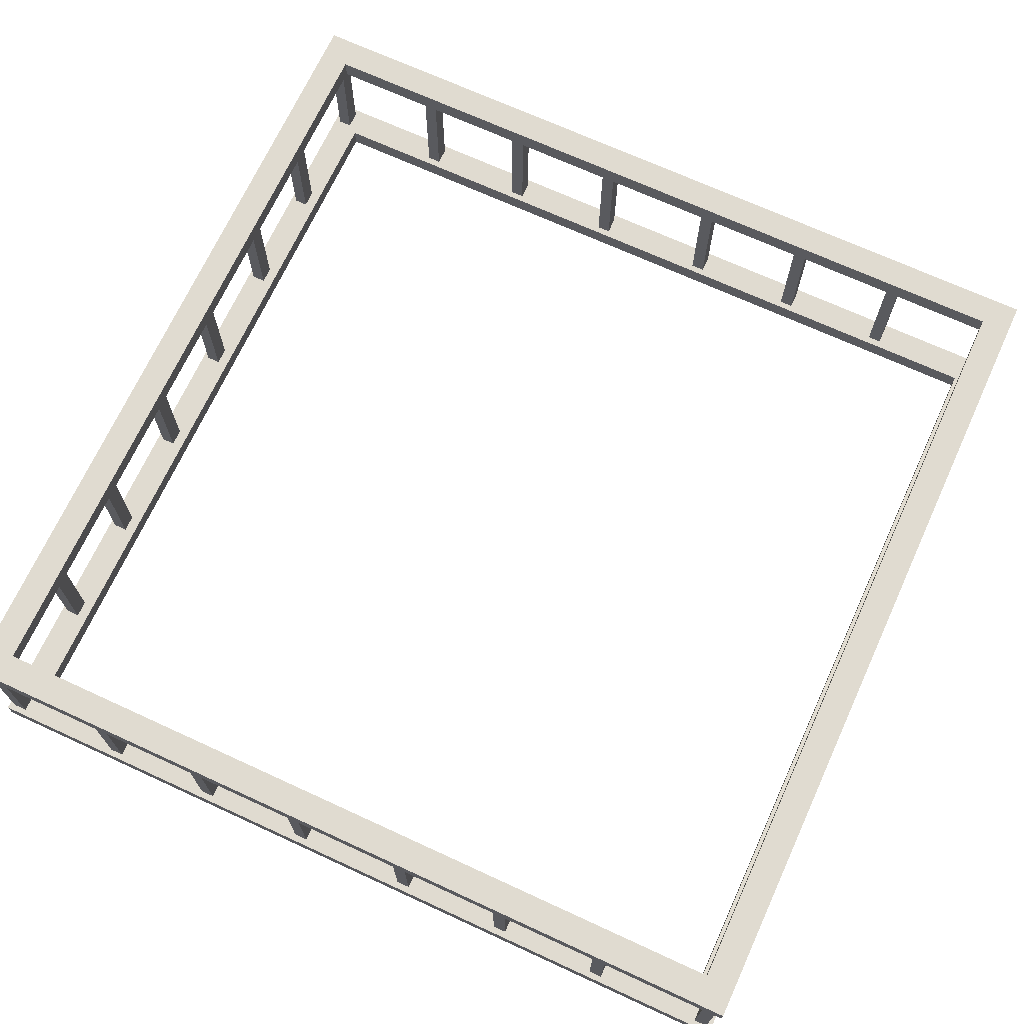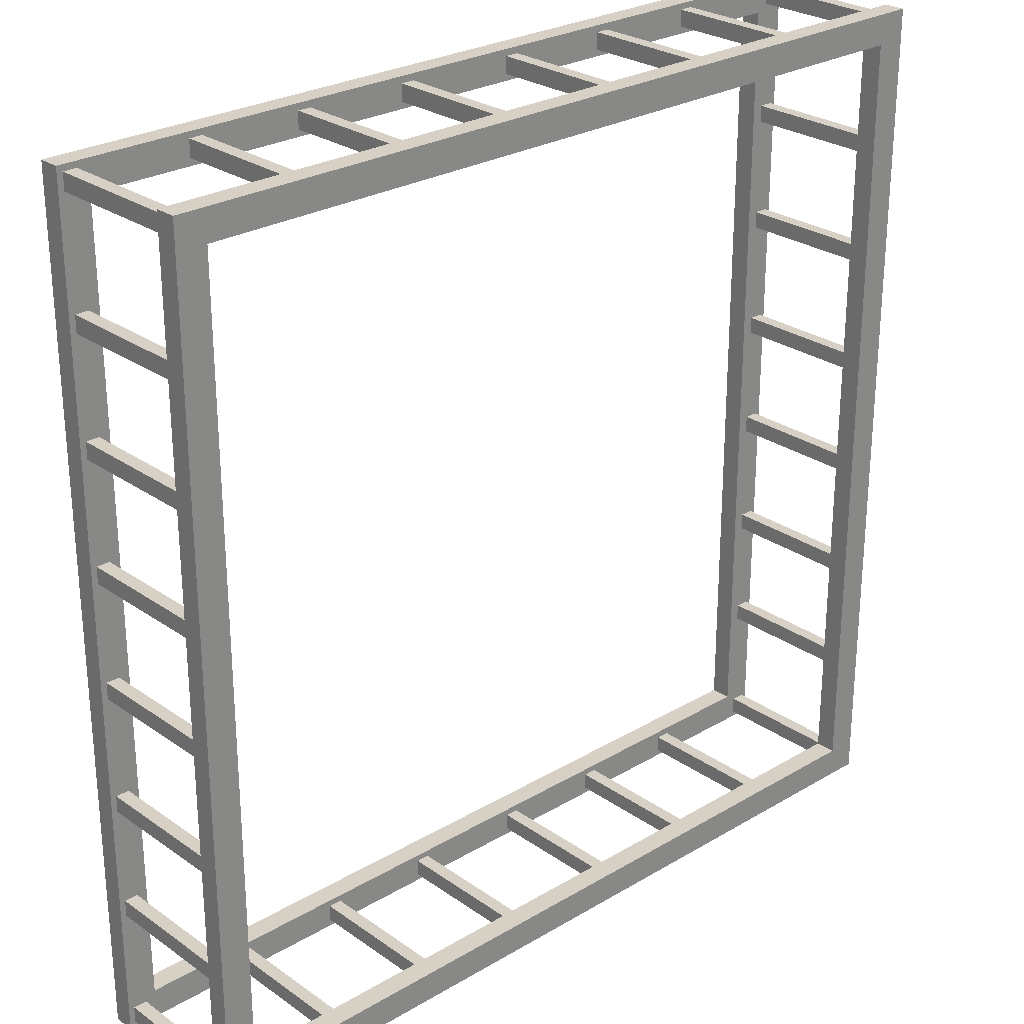
<metadata>
{"format":"obj","ext":"obj","renderer":"f3d","projection":"perspective","resolution":1024,"background":"white","views":[{"elev":70.0,"azim":-155.3,"up":"+Z"},{"elev":26.7,"azim":-42.7,"up":"+Y"}]}
</metadata>
<code>
g SouthCityLargeRailRoof
v -0.5882 3.578 8.274
v -0.5882 3.578 9.675
v -0.5882 3.436 9.675
v -0.5882 3.436 8.274
v -0.5882 3.436 8.274
v -0.5882 3.436 9.675
v -0.4738 3.436 9.675
v -0.4738 3.436 8.274
v -3.386 3.38 8.188
v -3.386 3.38 8.367
v 0 3.38 8.367
v 0 3.38 8.188
v -0.4738 3.436 8.274
v -0.4738 3.436 9.675
v -0.4738 3.578 9.675
v -0.4738 3.578 8.274
v -0.4738 3.578 8.274
v -0.4738 3.578 9.675
v -0.5882 3.578 9.675
v -0.5882 3.578 8.274
v -3.386 0 8.367
v -3.64 0 8.367
v -3.64 3.634 8.367
v -3.386 3.38 8.367
v 0 3.634 8.367
v 0 3.38 8.367
v -3.386 0 8.188
v -3.386 0 8.367
v -3.386 3.38 8.367
v -3.386 3.38 8.188
v 0 3.634 8.188
v 0 3.634 8.367
v -3.64 3.634 8.367
v -3.64 3.634 8.188
v -3.64 3.634 8.188
v -3.64 3.634 8.367
v -3.64 0 8.367
v -3.64 0 8.188
v -1.575 3.578 8.274
v -1.575 3.578 9.675
v -1.575 3.436 9.675
v -1.575 3.436 8.274
v -1.575 3.436 8.274
v -1.575 3.436 9.675
v -1.461 3.436 9.675
v -1.461 3.436 8.274
v -1.461 3.436 8.274
v -1.461 3.436 9.675
v -1.461 3.578 9.675
v -1.461 3.578 8.274
v -1.461 3.578 8.274
v -1.461 3.578 9.675
v -1.575 3.578 9.675
v -1.575 3.578 8.274
v -3.591 3.583 8.262
v -3.591 3.583 9.664
v -3.591 3.44 9.664
v -3.591 3.44 8.262
v -3.591 3.44 8.262
v -3.591 3.44 9.664
v -3.476 3.44 9.664
v -3.476 3.44 8.262
v -3.476 3.44 8.262
v -3.476 3.44 9.664
v -3.476 3.583 9.664
v -3.476 3.583 8.262
v -3.476 3.583 8.262
v -3.476 3.583 9.664
v -3.591 3.583 9.664
v -3.591 3.583 8.262
v -2.543 3.583 8.262
v -2.543 3.583 9.664
v -2.543 3.44 9.664
v -2.543 3.44 8.262
v -2.543 3.44 8.262
v -2.543 3.44 9.664
v -2.428 3.44 9.664
v -2.428 3.44 8.262
v -2.428 3.44 8.262
v -2.428 3.44 9.664
v -2.428 3.583 9.664
v -2.428 3.583 8.262
v -2.428 3.583 8.262
v -2.428 3.583 9.664
v -2.543 3.583 9.664
v -2.543 3.583 8.262
v -3.591 2.543 8.262
v -3.591 2.543 9.664
v -3.591 2.4 9.664
v -3.591 2.4 8.262
v -3.591 2.4 8.262
v -3.591 2.4 9.664
v -3.476 2.4 9.664
v -3.476 2.4 8.262
v -3.476 2.4 8.262
v -3.476 2.4 9.664
v -3.476 2.543 9.664
v -3.476 2.543 8.262
v -3.476 2.543 8.262
v -3.476 2.543 9.664
v -3.591 2.543 9.664
v -3.591 2.543 8.262
v -3.591 1.57 8.262
v -3.591 1.57 9.664
v -3.591 1.427 9.664
v -3.591 1.427 8.262
v -3.591 1.427 8.262
v -3.591 1.427 9.664
v -3.476 1.427 9.664
v -3.476 1.427 8.262
v -3.476 1.427 8.262
v -3.476 1.427 9.664
v -3.476 1.57 9.664
v -3.476 1.57 8.262
v -3.476 1.57 8.262
v -3.476 1.57 9.664
v -3.591 1.57 9.664
v -3.591 1.57 8.262
v -3.591 0.5624 8.262
v -3.591 0.5624 9.664
v -3.591 0.4198 9.664
v -3.591 0.4198 8.262
v -3.591 0.4198 8.262
v -3.591 0.4198 9.664
v -3.476 0.4198 9.664
v -3.476 0.4198 8.262
v -3.476 0.4198 8.262
v -3.476 0.4198 9.664
v -3.476 0.5624 9.664
v -3.476 0.5624 8.262
v -3.476 0.5624 8.262
v -3.476 0.5624 9.664
v -3.591 0.5624 9.664
v -3.591 0.5624 8.262
v -3.386 3.38 9.527
v -3.386 3.38 9.706
v 0 3.38 9.706
v 0 3.38 9.527
v -3.386 0 9.706
v -3.64 0 9.706
v -3.64 3.634 9.706
v -3.386 3.38 9.706
v -3.386 3.38 9.706
v -3.64 3.634 9.706
v 0 3.634 9.706
v 0 3.38 9.706
v -3.386 0 9.527
v -3.386 0 9.706
v -3.386 3.38 9.706
v -3.386 3.38 9.527
v 0 3.634 9.527
v 0 3.634 9.706
v -3.64 3.634 9.706
v -3.64 3.634 9.527
v -3.64 3.634 9.527
v -3.64 3.634 9.706
v -3.64 0 9.706
v -3.64 0 9.527
v 0.5882 3.578 8.274
v 0.5882 3.436 8.274
v 0.5882 3.436 9.675
v 0.5882 3.578 9.675
v 0.5882 3.436 8.274
v 0.4738 3.436 8.274
v 0.4738 3.436 9.675
v 0.5882 3.436 9.675
v 3.386 3.38 8.188
v 0 3.38 8.188
v 0 3.38 8.367
v 3.386 3.38 8.367
v 0.4738 3.436 8.274
v 0.4738 3.578 8.274
v 0.4738 3.578 9.675
v 0.4738 3.436 9.675
v 0.4738 3.578 8.274
v 0.5882 3.578 8.274
v 0.5882 3.578 9.675
v 0.4738 3.578 9.675
v 3.386 0 8.367
v 3.64 3.634 8.367
v 3.64 0 8.367
v 3.386 3.38 8.367
v 0 3.634 8.367
v 0 3.38 8.367
v 3.386 0 8.188
v 3.386 3.38 8.188
v 3.386 3.38 8.367
v 3.386 0 8.367
v 0 3.634 8.188
v 3.64 3.634 8.188
v 3.64 3.634 8.367
v 0 3.634 8.367
v 3.64 3.634 8.188
v 3.64 0 8.188
v 3.64 0 8.367
v 3.64 3.634 8.367
v 1.575 3.578 8.274
v 1.575 3.436 8.274
v 1.575 3.436 9.675
v 1.575 3.578 9.675
v 1.575 3.436 8.274
v 1.461 3.436 8.274
v 1.461 3.436 9.675
v 1.575 3.436 9.675
v 1.461 3.436 8.274
v 1.461 3.578 8.274
v 1.461 3.578 9.675
v 1.461 3.436 9.675
v 1.461 3.578 8.274
v 1.575 3.578 8.274
v 1.575 3.578 9.675
v 1.461 3.578 9.675
v 3.591 3.583 8.262
v 3.591 3.44 8.262
v 3.591 3.44 9.664
v 3.591 3.583 9.664
v 3.591 3.44 8.262
v 3.476 3.44 8.262
v 3.476 3.44 9.664
v 3.591 3.44 9.664
v 3.476 3.44 8.262
v 3.476 3.583 8.262
v 3.476 3.583 9.664
v 3.476 3.44 9.664
v 3.476 3.583 8.262
v 3.591 3.583 8.262
v 3.591 3.583 9.664
v 3.476 3.583 9.664
v 2.543 3.583 8.262
v 2.543 3.44 8.262
v 2.543 3.44 9.664
v 2.543 3.583 9.664
v 2.543 3.44 8.262
v 2.428 3.44 8.262
v 2.428 3.44 9.664
v 2.543 3.44 9.664
v 2.428 3.44 8.262
v 2.428 3.583 8.262
v 2.428 3.583 9.664
v 2.428 3.44 9.664
v 2.428 3.583 8.262
v 2.543 3.583 8.262
v 2.543 3.583 9.664
v 2.428 3.583 9.664
v 3.591 2.543 8.262
v 3.591 2.4 8.262
v 3.591 2.4 9.664
v 3.591 2.543 9.664
v 3.591 2.4 8.262
v 3.476 2.4 8.262
v 3.476 2.4 9.664
v 3.591 2.4 9.664
v 3.476 2.4 8.262
v 3.476 2.543 8.262
v 3.476 2.543 9.664
v 3.476 2.4 9.664
v 3.476 2.543 8.262
v 3.591 2.543 8.262
v 3.591 2.543 9.664
v 3.476 2.543 9.664
v 3.591 1.57 8.262
v 3.591 1.427 8.262
v 3.591 1.427 9.664
v 3.591 1.57 9.664
v 3.591 1.427 8.262
v 3.476 1.427 8.262
v 3.476 1.427 9.664
v 3.591 1.427 9.664
v 3.476 1.427 8.262
v 3.476 1.57 8.262
v 3.476 1.57 9.664
v 3.476 1.427 9.664
v 3.476 1.57 8.262
v 3.591 1.57 8.262
v 3.591 1.57 9.664
v 3.476 1.57 9.664
v 3.591 0.5624 8.262
v 3.591 0.4198 8.262
v 3.591 0.4198 9.664
v 3.591 0.5624 9.664
v 3.591 0.4198 8.262
v 3.476 0.4198 8.262
v 3.476 0.4198 9.664
v 3.591 0.4198 9.664
v 3.476 0.4198 8.262
v 3.476 0.5624 8.262
v 3.476 0.5624 9.664
v 3.476 0.4198 9.664
v 3.476 0.5624 8.262
v 3.591 0.5624 8.262
v 3.591 0.5624 9.664
v 3.476 0.5624 9.664
v 3.386 3.38 9.527
v 0 3.38 9.527
v 0 3.38 9.706
v 3.386 3.38 9.706
v 3.386 0 9.706
v 3.386 3.38 9.706
v 3.64 3.634 9.706
v 3.64 0 9.706
v 3.386 3.38 9.706
v 0 3.38 9.706
v 0 3.634 9.706
v 3.64 3.634 9.706
v 3.386 0 9.527
v 3.386 3.38 9.527
v 3.386 3.38 9.706
v 3.386 0 9.706
v 0 3.634 9.527
v 3.64 3.634 9.527
v 3.64 3.634 9.706
v 0 3.634 9.706
v 3.64 3.634 9.527
v 3.64 0 9.527
v 3.64 0 9.706
v 3.64 3.634 9.706
v -0.5882 -3.578 8.274
v -0.5882 -3.436 8.274
v -0.5882 -3.436 9.675
v -0.5882 -3.578 9.675
v -0.5882 -3.436 8.274
v -0.4738 -3.436 8.274
v -0.4738 -3.436 9.675
v -0.5882 -3.436 9.675
v -3.386 -3.38 8.188
v 0 -3.38 8.188
v 0 -3.38 8.367
v -3.386 -3.38 8.367
v -0.4738 -3.436 8.274
v -0.4738 -3.578 8.274
v -0.4738 -3.578 9.675
v -0.4738 -3.436 9.675
v -0.4738 -3.578 8.274
v -0.5882 -3.578 8.274
v -0.5882 -3.578 9.675
v -0.4738 -3.578 9.675
v -3.386 0 8.367
v -3.64 -3.634 8.367
v -3.64 0 8.367
v -3.386 -3.38 8.367
v 0 -3.634 8.367
v 0 -3.38 8.367
v -3.386 0 8.188
v -3.386 -3.38 8.188
v -3.386 -3.38 8.367
v -3.386 0 8.367
v 0 -3.634 8.188
v -3.64 -3.634 8.188
v -3.64 -3.634 8.367
v 0 -3.634 8.367
v -3.64 -3.634 8.188
v -3.64 0 8.188
v -3.64 0 8.367
v -3.64 -3.634 8.367
v -1.575 -3.578 8.274
v -1.575 -3.436 8.274
v -1.575 -3.436 9.675
v -1.575 -3.578 9.675
v -1.575 -3.436 8.274
v -1.461 -3.436 8.274
v -1.461 -3.436 9.675
v -1.575 -3.436 9.675
v -1.461 -3.436 8.274
v -1.461 -3.578 8.274
v -1.461 -3.578 9.675
v -1.461 -3.436 9.675
v -1.461 -3.578 8.274
v -1.575 -3.578 8.274
v -1.575 -3.578 9.675
v -1.461 -3.578 9.675
v -3.591 -3.583 8.262
v -3.591 -3.44 8.262
v -3.591 -3.44 9.664
v -3.591 -3.583 9.664
v -3.591 -3.44 8.262
v -3.476 -3.44 8.262
v -3.476 -3.44 9.664
v -3.591 -3.44 9.664
v -3.476 -3.44 8.262
v -3.476 -3.583 8.262
v -3.476 -3.583 9.664
v -3.476 -3.44 9.664
v -3.476 -3.583 8.262
v -3.591 -3.583 8.262
v -3.591 -3.583 9.664
v -3.476 -3.583 9.664
v -2.543 -3.583 8.262
v -2.543 -3.44 8.262
v -2.543 -3.44 9.664
v -2.543 -3.583 9.664
v -2.543 -3.44 8.262
v -2.428 -3.44 8.262
v -2.428 -3.44 9.664
v -2.543 -3.44 9.664
v -2.428 -3.44 8.262
v -2.428 -3.583 8.262
v -2.428 -3.583 9.664
v -2.428 -3.44 9.664
v -2.428 -3.583 8.262
v -2.543 -3.583 8.262
v -2.543 -3.583 9.664
v -2.428 -3.583 9.664
v -3.591 -2.543 8.262
v -3.591 -2.4 8.262
v -3.591 -2.4 9.664
v -3.591 -2.543 9.664
v -3.591 -2.4 8.262
v -3.476 -2.4 8.262
v -3.476 -2.4 9.664
v -3.591 -2.4 9.664
v -3.476 -2.4 8.262
v -3.476 -2.543 8.262
v -3.476 -2.543 9.664
v -3.476 -2.4 9.664
v -3.476 -2.543 8.262
v -3.591 -2.543 8.262
v -3.591 -2.543 9.664
v -3.476 -2.543 9.664
v -3.591 -1.57 8.262
v -3.591 -1.427 8.262
v -3.591 -1.427 9.664
v -3.591 -1.57 9.664
v -3.591 -1.427 8.262
v -3.476 -1.427 8.262
v -3.476 -1.427 9.664
v -3.591 -1.427 9.664
v -3.476 -1.427 8.262
v -3.476 -1.57 8.262
v -3.476 -1.57 9.664
v -3.476 -1.427 9.664
v -3.476 -1.57 8.262
v -3.591 -1.57 8.262
v -3.591 -1.57 9.664
v -3.476 -1.57 9.664
v -3.591 -0.5624 8.262
v -3.591 -0.4198 8.262
v -3.591 -0.4198 9.664
v -3.591 -0.5624 9.664
v -3.591 -0.4198 8.262
v -3.476 -0.4198 8.262
v -3.476 -0.4198 9.664
v -3.591 -0.4198 9.664
v -3.476 -0.4198 8.262
v -3.476 -0.5624 8.262
v -3.476 -0.5624 9.664
v -3.476 -0.4198 9.664
v -3.476 -0.5624 8.262
v -3.591 -0.5624 8.262
v -3.591 -0.5624 9.664
v -3.476 -0.5624 9.664
v -3.386 -3.38 9.527
v 0 -3.38 9.527
v 0 -3.38 9.706
v -3.386 -3.38 9.706
v -3.386 0 9.706
v -3.386 -3.38 9.706
v -3.64 -3.634 9.706
v -3.64 0 9.706
v -3.386 -3.38 9.706
v 0 -3.38 9.706
v 0 -3.634 9.706
v -3.64 -3.634 9.706
v -3.386 0 9.527
v -3.386 -3.38 9.527
v -3.386 -3.38 9.706
v -3.386 0 9.706
v 0 -3.634 9.527
v -3.64 -3.634 9.527
v -3.64 -3.634 9.706
v 0 -3.634 9.706
v -3.64 -3.634 9.527
v -3.64 0 9.527
v -3.64 0 9.706
v -3.64 -3.634 9.706
v 0.5882 -3.578 8.274
v 0.5882 -3.578 9.675
v 0.5882 -3.436 9.675
v 0.5882 -3.436 8.274
v 0.5882 -3.436 8.274
v 0.5882 -3.436 9.675
v 0.4738 -3.436 9.675
v 0.4738 -3.436 8.274
v 3.386 -3.38 8.188
v 3.386 -3.38 8.367
v 0 -3.38 8.367
v 0 -3.38 8.188
v 0.4738 -3.436 8.274
v 0.4738 -3.436 9.675
v 0.4738 -3.578 9.675
v 0.4738 -3.578 8.274
v 0.4738 -3.578 8.274
v 0.4738 -3.578 9.675
v 0.5882 -3.578 9.675
v 0.5882 -3.578 8.274
v 3.386 0 8.367
v 3.64 0 8.367
v 3.64 -3.634 8.367
v 3.386 -3.38 8.367
v 0 -3.634 8.367
v 0 -3.38 8.367
v 3.386 0 8.188
v 3.386 0 8.367
v 3.386 -3.38 8.367
v 3.386 -3.38 8.188
v 0 -3.634 8.188
v 0 -3.634 8.367
v 3.64 -3.634 8.367
v 3.64 -3.634 8.188
v 3.64 -3.634 8.188
v 3.64 -3.634 8.367
v 3.64 0 8.367
v 3.64 0 8.188
v 1.575 -3.578 8.274
v 1.575 -3.578 9.675
v 1.575 -3.436 9.675
v 1.575 -3.436 8.274
v 1.575 -3.436 8.274
v 1.575 -3.436 9.675
v 1.461 -3.436 9.675
v 1.461 -3.436 8.274
v 1.461 -3.436 8.274
v 1.461 -3.436 9.675
v 1.461 -3.578 9.675
v 1.461 -3.578 8.274
v 1.461 -3.578 8.274
v 1.461 -3.578 9.675
v 1.575 -3.578 9.675
v 1.575 -3.578 8.274
v 3.591 -3.583 8.262
v 3.591 -3.583 9.664
v 3.591 -3.44 9.664
v 3.591 -3.44 8.262
v 3.591 -3.44 8.262
v 3.591 -3.44 9.664
v 3.476 -3.44 9.664
v 3.476 -3.44 8.262
v 3.476 -3.44 8.262
v 3.476 -3.44 9.664
v 3.476 -3.583 9.664
v 3.476 -3.583 8.262
v 3.476 -3.583 8.262
v 3.476 -3.583 9.664
v 3.591 -3.583 9.664
v 3.591 -3.583 8.262
v 2.543 -3.583 8.262
v 2.543 -3.583 9.664
v 2.543 -3.44 9.664
v 2.543 -3.44 8.262
v 2.543 -3.44 8.262
v 2.543 -3.44 9.664
v 2.428 -3.44 9.664
v 2.428 -3.44 8.262
v 2.428 -3.44 8.262
v 2.428 -3.44 9.664
v 2.428 -3.583 9.664
v 2.428 -3.583 8.262
v 2.428 -3.583 8.262
v 2.428 -3.583 9.664
v 2.543 -3.583 9.664
v 2.543 -3.583 8.262
v 3.591 -2.543 8.262
v 3.591 -2.543 9.664
v 3.591 -2.4 9.664
v 3.591 -2.4 8.262
v 3.591 -2.4 8.262
v 3.591 -2.4 9.664
v 3.476 -2.4 9.664
v 3.476 -2.4 8.262
v 3.476 -2.4 8.262
v 3.476 -2.4 9.664
v 3.476 -2.543 9.664
v 3.476 -2.543 8.262
v 3.476 -2.543 8.262
v 3.476 -2.543 9.664
v 3.591 -2.543 9.664
v 3.591 -2.543 8.262
v 3.591 -1.57 8.262
v 3.591 -1.57 9.664
v 3.591 -1.427 9.664
v 3.591 -1.427 8.262
v 3.591 -1.427 8.262
v 3.591 -1.427 9.664
v 3.476 -1.427 9.664
v 3.476 -1.427 8.262
v 3.476 -1.427 8.262
v 3.476 -1.427 9.664
v 3.476 -1.57 9.664
v 3.476 -1.57 8.262
v 3.476 -1.57 8.262
v 3.476 -1.57 9.664
v 3.591 -1.57 9.664
v 3.591 -1.57 8.262
v 3.591 -0.5624 8.262
v 3.591 -0.5624 9.664
v 3.591 -0.4198 9.664
v 3.591 -0.4198 8.262
v 3.591 -0.4198 8.262
v 3.591 -0.4198 9.664
v 3.476 -0.4198 9.664
v 3.476 -0.4198 8.262
v 3.476 -0.4198 8.262
v 3.476 -0.4198 9.664
v 3.476 -0.5624 9.664
v 3.476 -0.5624 8.262
v 3.476 -0.5624 8.262
v 3.476 -0.5624 9.664
v 3.591 -0.5624 9.664
v 3.591 -0.5624 8.262
v 3.386 -3.38 9.527
v 3.386 -3.38 9.706
v 0 -3.38 9.706
v 0 -3.38 9.527
v 3.386 0 9.706
v 3.64 0 9.706
v 3.64 -3.634 9.706
v 3.386 -3.38 9.706
v 3.386 -3.38 9.706
v 3.64 -3.634 9.706
v 0 -3.634 9.706
v 0 -3.38 9.706
v 3.386 0 9.527
v 3.386 0 9.706
v 3.386 -3.38 9.706
v 3.386 -3.38 9.527
v 0 -3.634 9.527
v 0 -3.634 9.706
v 3.64 -3.634 9.706
v 3.64 -3.634 9.527
v 3.64 -3.634 9.527
v 3.64 -3.634 9.706
v 3.64 0 9.706
v 3.64 0 9.527
g SouthCityLargeRailRoof_0
f 3 2 1
f 4 3 1
f 7 6 5
f 8 7 5
f 11 10 9
f 12 11 9
f 15 14 13
f 16 15 13
f 19 18 17
f 20 19 17
f 23 22 21
f 24 23 21
f 25 23 24
f 26 25 24
f 29 28 27
f 30 29 27
f 33 32 31
f 34 33 31
f 37 36 35
f 38 37 35
f 41 40 39
f 42 41 39
f 45 44 43
f 46 45 43
f 49 48 47
f 50 49 47
f 53 52 51
f 54 53 51
f 57 56 55
f 58 57 55
f 61 60 59
f 62 61 59
f 65 64 63
f 66 65 63
f 69 68 67
f 70 69 67
f 73 72 71
f 74 73 71
f 77 76 75
f 78 77 75
f 81 80 79
f 82 81 79
f 85 84 83
f 86 85 83
f 89 88 87
f 90 89 87
f 93 92 91
f 94 93 91
f 97 96 95
f 98 97 95
f 101 100 99
f 102 101 99
f 105 104 103
f 106 105 103
f 109 108 107
f 110 109 107
f 113 112 111
f 114 113 111
f 117 116 115
f 118 117 115
f 121 120 119
f 122 121 119
f 125 124 123
f 126 125 123
f 129 128 127
f 130 129 127
f 133 132 131
f 134 133 131
f 137 136 135
f 138 137 135
f 141 140 139
f 142 141 139
f 145 144 143
f 146 145 143
f 149 148 147
f 150 149 147
f 153 152 151
f 154 153 151
f 157 156 155
f 158 157 155
f 161 160 159
f 162 161 159
f 165 164 163
f 166 165 163
f 169 168 167
f 170 169 167
f 173 172 171
f 174 173 171
f 177 176 175
f 178 177 175
f 181 180 179
f 180 182 179
f 180 183 182
f 183 184 182
f 187 186 185
f 188 187 185
f 191 190 189
f 192 191 189
f 195 194 193
f 196 195 193
f 199 198 197
f 200 199 197
f 203 202 201
f 204 203 201
f 207 206 205
f 208 207 205
f 211 210 209
f 212 211 209
f 215 214 213
f 216 215 213
f 219 218 217
f 220 219 217
f 223 222 221
f 224 223 221
f 227 226 225
f 228 227 225
f 231 230 229
f 232 231 229
f 235 234 233
f 236 235 233
f 239 238 237
f 240 239 237
f 243 242 241
f 244 243 241
f 247 246 245
f 248 247 245
f 251 250 249
f 252 251 249
f 255 254 253
f 256 255 253
f 259 258 257
f 260 259 257
f 263 262 261
f 264 263 261
f 267 266 265
f 268 267 265
f 271 270 269
f 272 271 269
f 275 274 273
f 276 275 273
f 279 278 277
f 280 279 277
f 283 282 281
f 284 283 281
f 287 286 285
f 288 287 285
f 291 290 289
f 292 291 289
f 295 294 293
f 296 295 293
f 299 298 297
f 300 299 297
f 303 302 301
f 304 303 301
f 307 306 305
f 308 307 305
f 311 310 309
f 312 311 309
f 315 314 313
f 316 315 313
f 319 318 317
f 320 319 317
f 323 322 321
f 324 323 321
f 327 326 325
f 328 327 325
f 331 330 329
f 332 331 329
f 335 334 333
f 336 335 333
f 339 338 337
f 338 340 337
f 338 341 340
f 341 342 340
f 345 344 343
f 346 345 343
f 349 348 347
f 350 349 347
f 353 352 351
f 354 353 351
f 357 356 355
f 358 357 355
f 361 360 359
f 362 361 359
f 365 364 363
f 366 365 363
f 369 368 367
f 370 369 367
f 373 372 371
f 374 373 371
f 377 376 375
f 378 377 375
f 381 380 379
f 382 381 379
f 385 384 383
f 386 385 383
f 389 388 387
f 390 389 387
f 393 392 391
f 394 393 391
f 397 396 395
f 398 397 395
f 401 400 399
f 402 401 399
f 405 404 403
f 406 405 403
f 409 408 407
f 410 409 407
f 413 412 411
f 414 413 411
f 417 416 415
f 418 417 415
f 421 420 419
f 422 421 419
f 425 424 423
f 426 425 423
f 429 428 427
f 430 429 427
f 433 432 431
f 434 433 431
f 437 436 435
f 438 437 435
f 441 440 439
f 442 441 439
f 445 444 443
f 446 445 443
f 449 448 447
f 450 449 447
f 453 452 451
f 454 453 451
f 457 456 455
f 458 457 455
f 461 460 459
f 462 461 459
f 465 464 463
f 466 465 463
f 469 468 467
f 470 469 467
f 473 472 471
f 474 473 471
f 477 476 475
f 478 477 475
f 481 480 479
f 482 481 479
f 485 484 483
f 486 485 483
f 489 488 487
f 490 489 487
f 493 492 491
f 494 493 491
f 497 496 495
f 498 497 495
f 499 497 498
f 500 499 498
f 503 502 501
f 504 503 501
f 507 506 505
f 508 507 505
f 511 510 509
f 512 511 509
f 515 514 513
f 516 515 513
f 519 518 517
f 520 519 517
f 523 522 521
f 524 523 521
f 527 526 525
f 528 527 525
f 531 530 529
f 532 531 529
f 535 534 533
f 536 535 533
f 539 538 537
f 540 539 537
f 543 542 541
f 544 543 541
f 547 546 545
f 548 547 545
f 551 550 549
f 552 551 549
f 555 554 553
f 556 555 553
f 559 558 557
f 560 559 557
f 563 562 561
f 564 563 561
f 567 566 565
f 568 567 565
f 571 570 569
f 572 571 569
f 575 574 573
f 576 575 573
f 579 578 577
f 580 579 577
f 583 582 581
f 584 583 581
f 587 586 585
f 588 587 585
f 591 590 589
f 592 591 589
f 595 594 593
f 596 595 593
f 599 598 597
f 600 599 597
f 603 602 601
f 604 603 601
f 607 606 605
f 608 607 605
f 611 610 609
f 612 611 609
f 615 614 613
f 616 615 613
f 619 618 617
f 620 619 617
f 623 622 621
f 624 623 621
f 627 626 625
f 628 627 625
f 631 630 629
f 632 631 629

</code>
